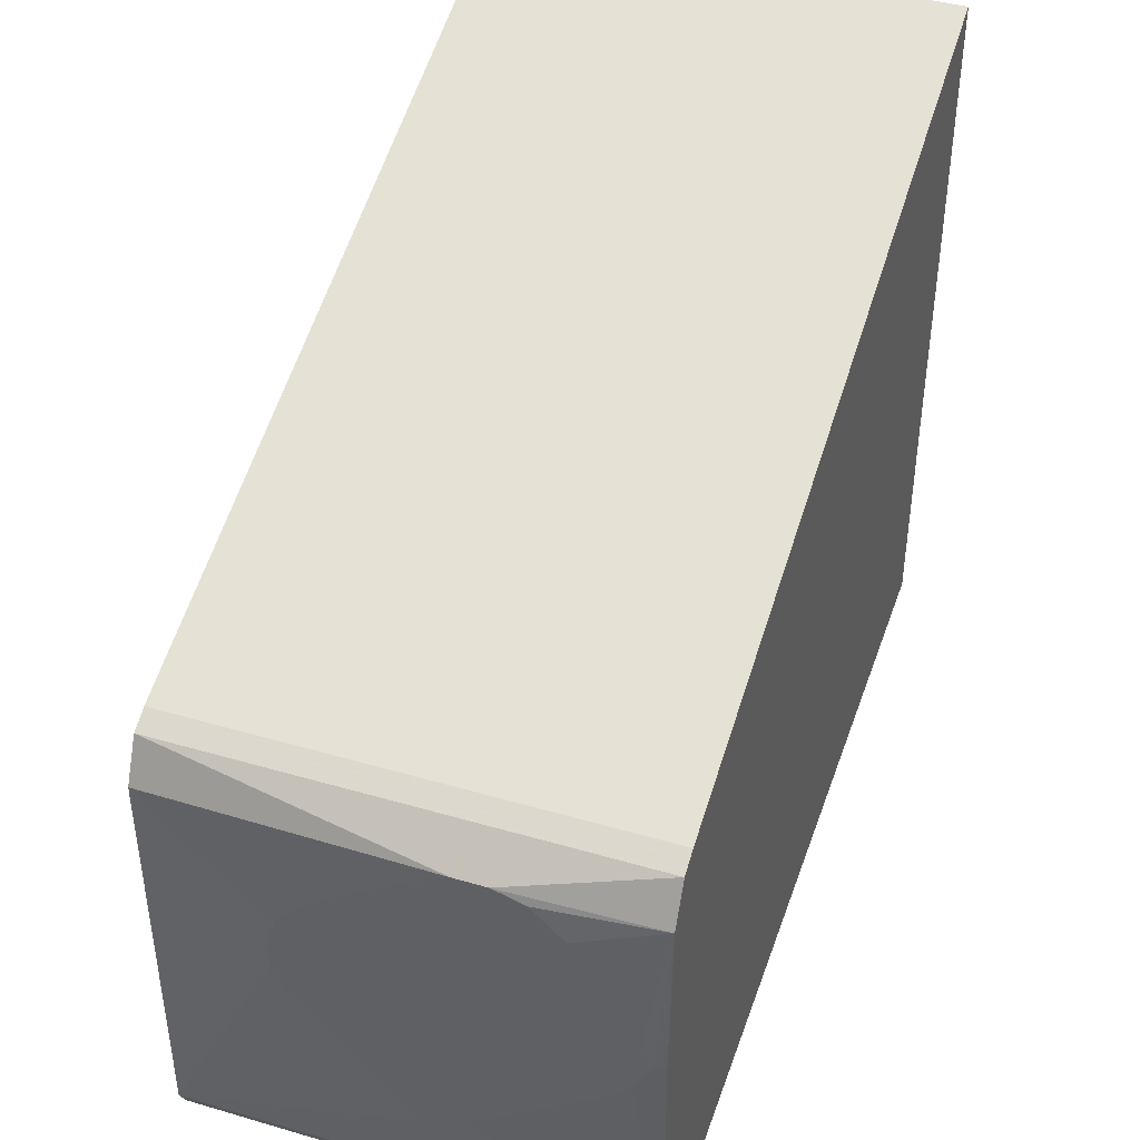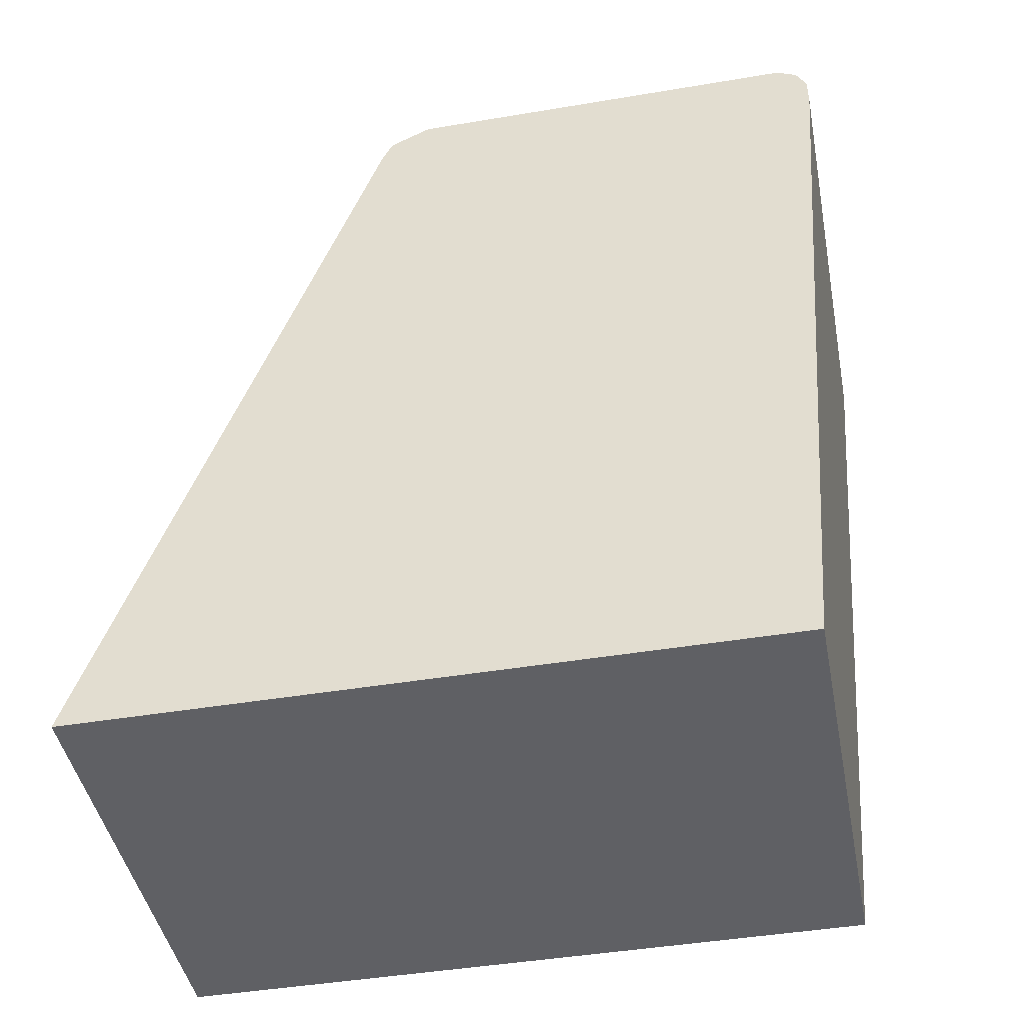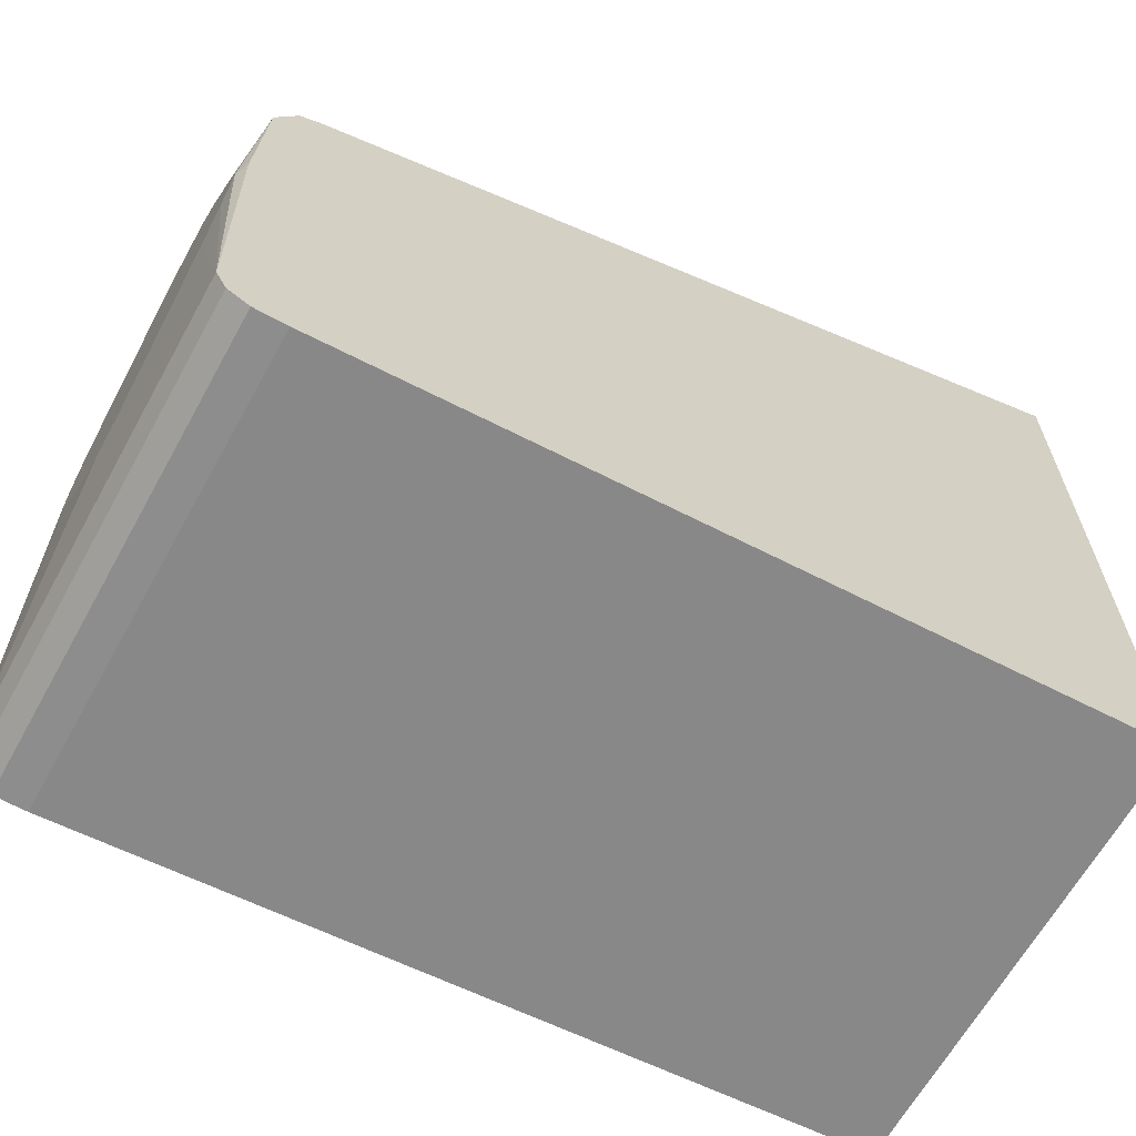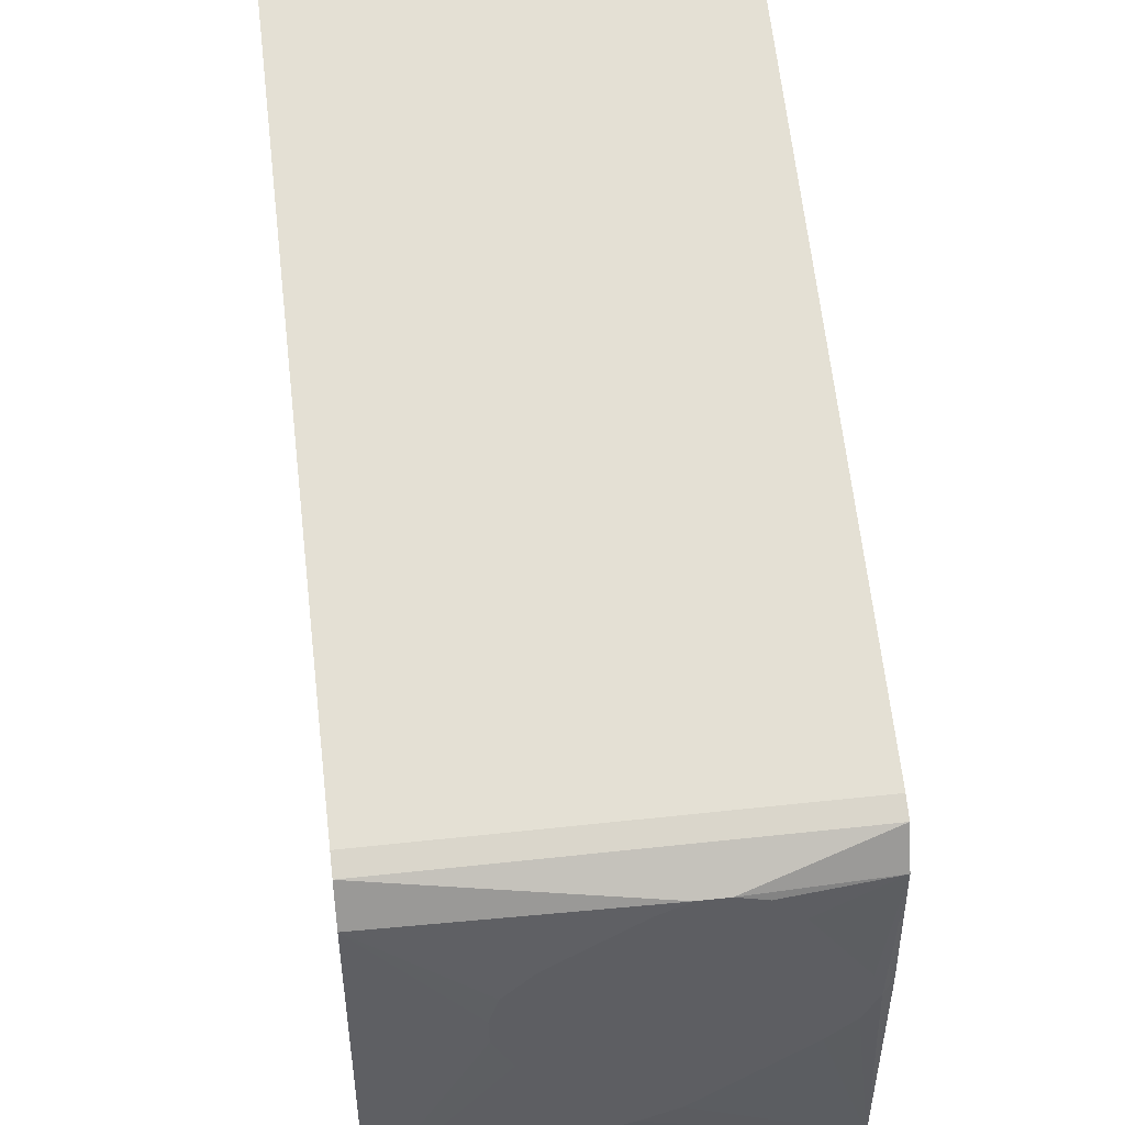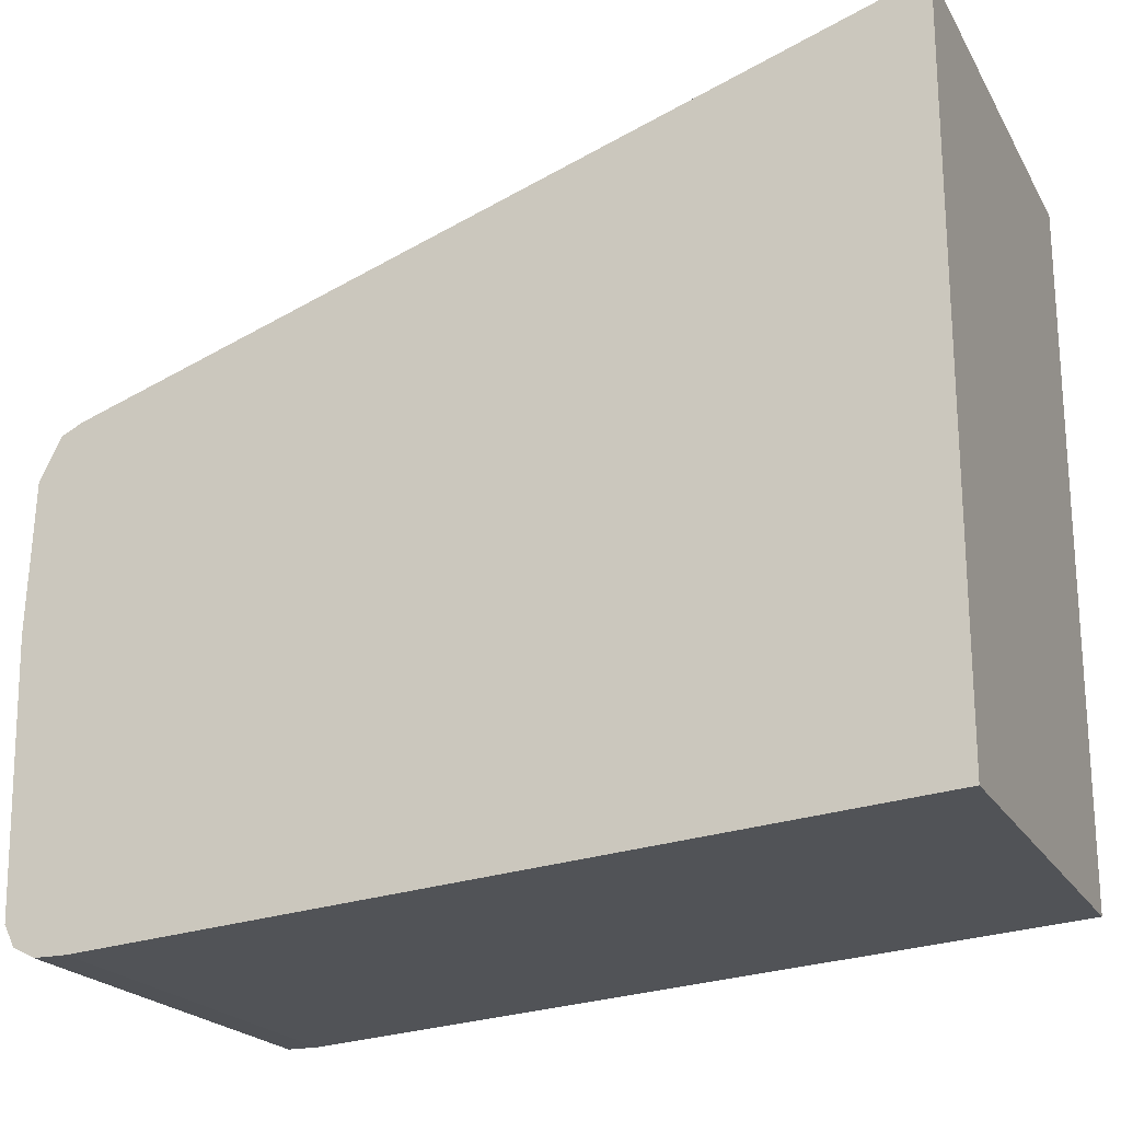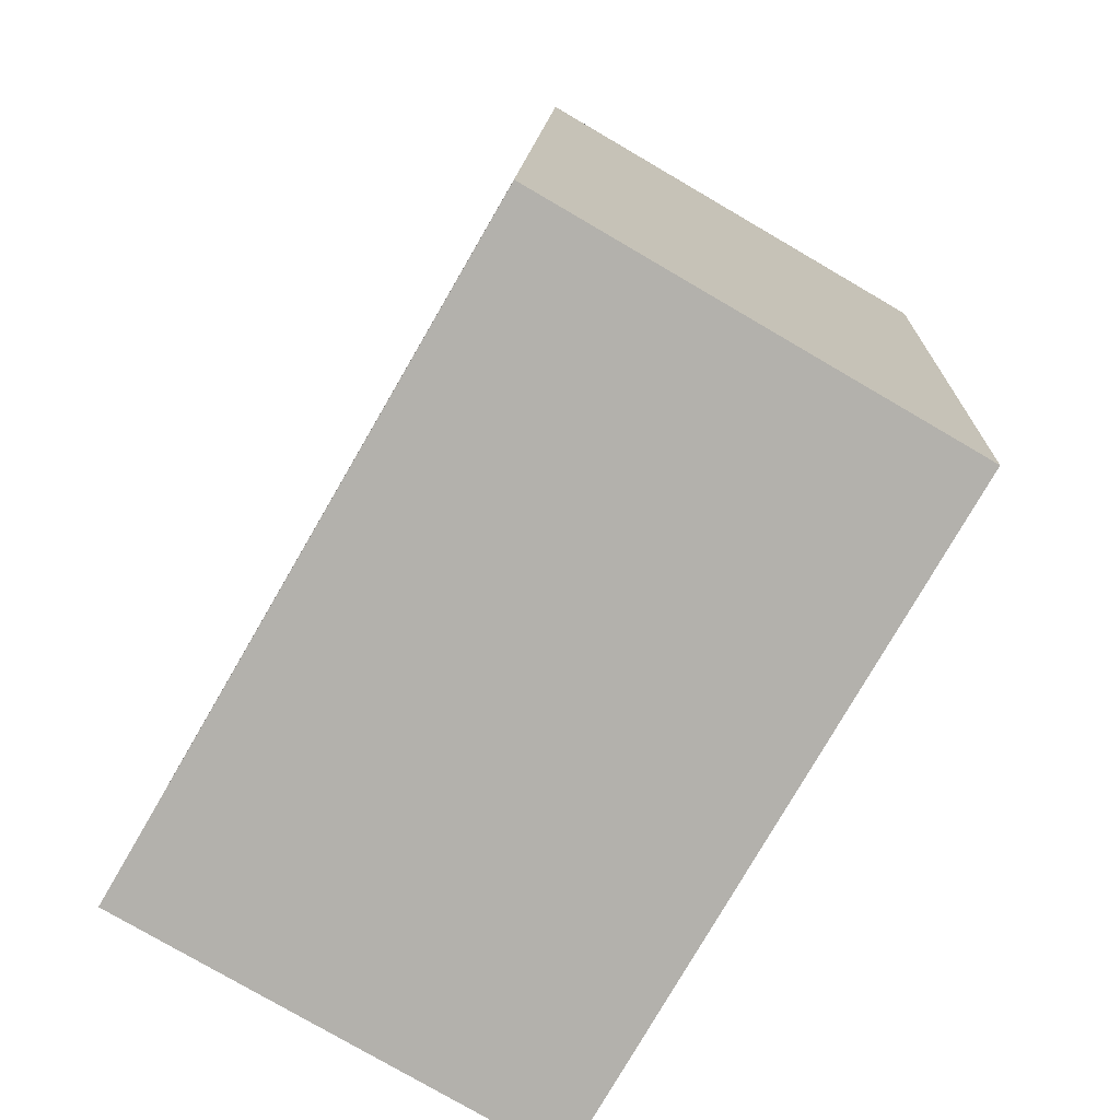
<metadata>
{"format":"obj","ext":"obj","renderer":"f3d","projection":"perspective","resolution":1024,"background":"white","views":[{"elev":42.4,"azim":-160.8,"up":"+Z"},{"elev":-44.9,"azim":101.0,"up":"+Y"},{"elev":-64.7,"azim":-119.0,"up":"+Z"},{"elev":47.9,"azim":173.0,"up":"+Z"},{"elev":-20.9,"azim":-67.8,"up":"+Z"},{"elev":-79.0,"azim":149.8,"up":"+Y"}]}
</metadata>
<code>
v -0.5632 0.408 -0.3789
v -0.35 0.04412 -0.3497
v -0.5632 0.04412 -0.3497
v -0.35 0.04412 -0.02206
v -0.35 0.4371 -0.1749
v -0.35 0.4177 -0.1506
v -0.5632 0.4177 -0.1506
v -0.35 0.4274 -0.1554
v -0.5632 0.4274 -0.1554
v -0.5632 0.4371 -0.1749
v -0.4954 0.4426 -0.1703
v -0.51 0.4426 -0.1748
v -0.5246 0.4426 -0.1894
v -0.4808 0.4426 -0.1703
v -0.4655 0.4426 -0.178
v -0.4226 0.4426 -0.207
v -0.408 0.4426 -0.2225
v -0.5583 0.4426 -0.2477
v -0.4037 0.4426 -0.252
v -0.5368 0.4426 -0.276
v -0.5506 0.4426 -0.2631
v -0.5632 0.4371 -0.3643
v -0.4817 0.4426 -0.3169
v -0.4626 0.4426 -0.3242
v -0.4135 0.4426 -0.2714
v -0.4475 0.4426 -0.3102
v -0.35 0.4371 -0.3643
v -0.4035 0.4426 -0.2377
v -0.35 0.4226 -0.3789
v -0.35 0.4323 -0.374
v -0.5632 0.4323 -0.374
v -0.5632 0.4276 -0.3763
v -0.5632 0.4226 -0.3789
v -0.35 0.408 -0.3789
v -0.5632 0.4397 -0.2477
v -0.5632 0.4397 -0.2407
v -0.5632 0.04412 -0.02206
v -0.5537 0.4426 -0.2331
f 34 29 2
f 34 2 1
f 34 1 29
f 33 29 1
f 33 1 32
f 33 32 29
f 31 22 30
f 31 30 32
f 31 32 22
f 30 22 27
f 30 27 29
f 27 5 29
f 27 28 5
f 29 5 2
f 30 29 32
f 32 1 22
f 37 3 4
f 36 18 35
f 27 19 28
f 28 19 17
f 28 17 5
f 24 27 22
f 13 14 18
f 38 10 13
f 38 13 18
f 38 18 10
f 37 1 3
f 7 37 4
f 7 1 37
f 10 1 7
f 35 1 10
f 36 35 10
f 36 10 18
f 22 35 18
f 25 19 27
f 22 1 35
f 26 27 24
f 11 9 8
f 11 8 14
f 11 14 13
f 12 11 13
f 12 13 10
f 12 10 11
f 11 10 9
f 9 10 7
f 9 7 8
f 6 7 4
f 6 4 5
f 5 4 2
f 2 4 3
f 2 3 1
f 26 25 27
f 8 5 14
f 8 6 5
f 8 7 6
f 15 14 5
f 25 24 19
f 24 20 19
f 23 20 24
f 23 22 20
f 21 20 22
f 21 22 18
f 21 18 20
f 23 24 22
f 19 18 17
f 20 18 19
f 15 16 14
f 15 5 16
f 16 5 17
f 26 24 25
f 16 17 14
f 17 18 14

</code>
